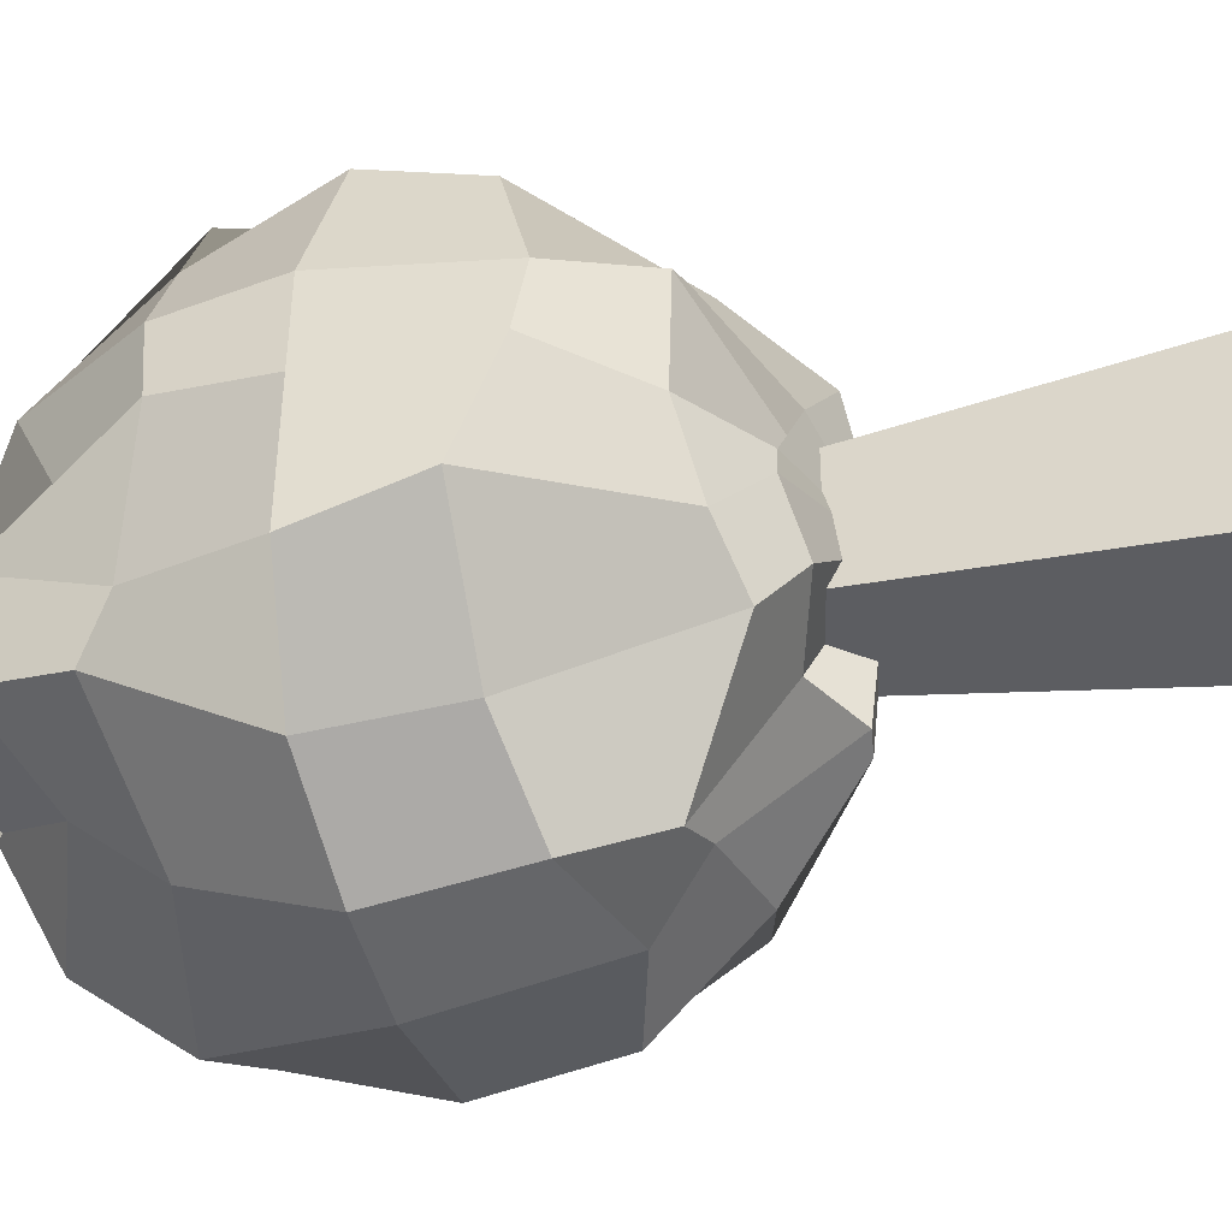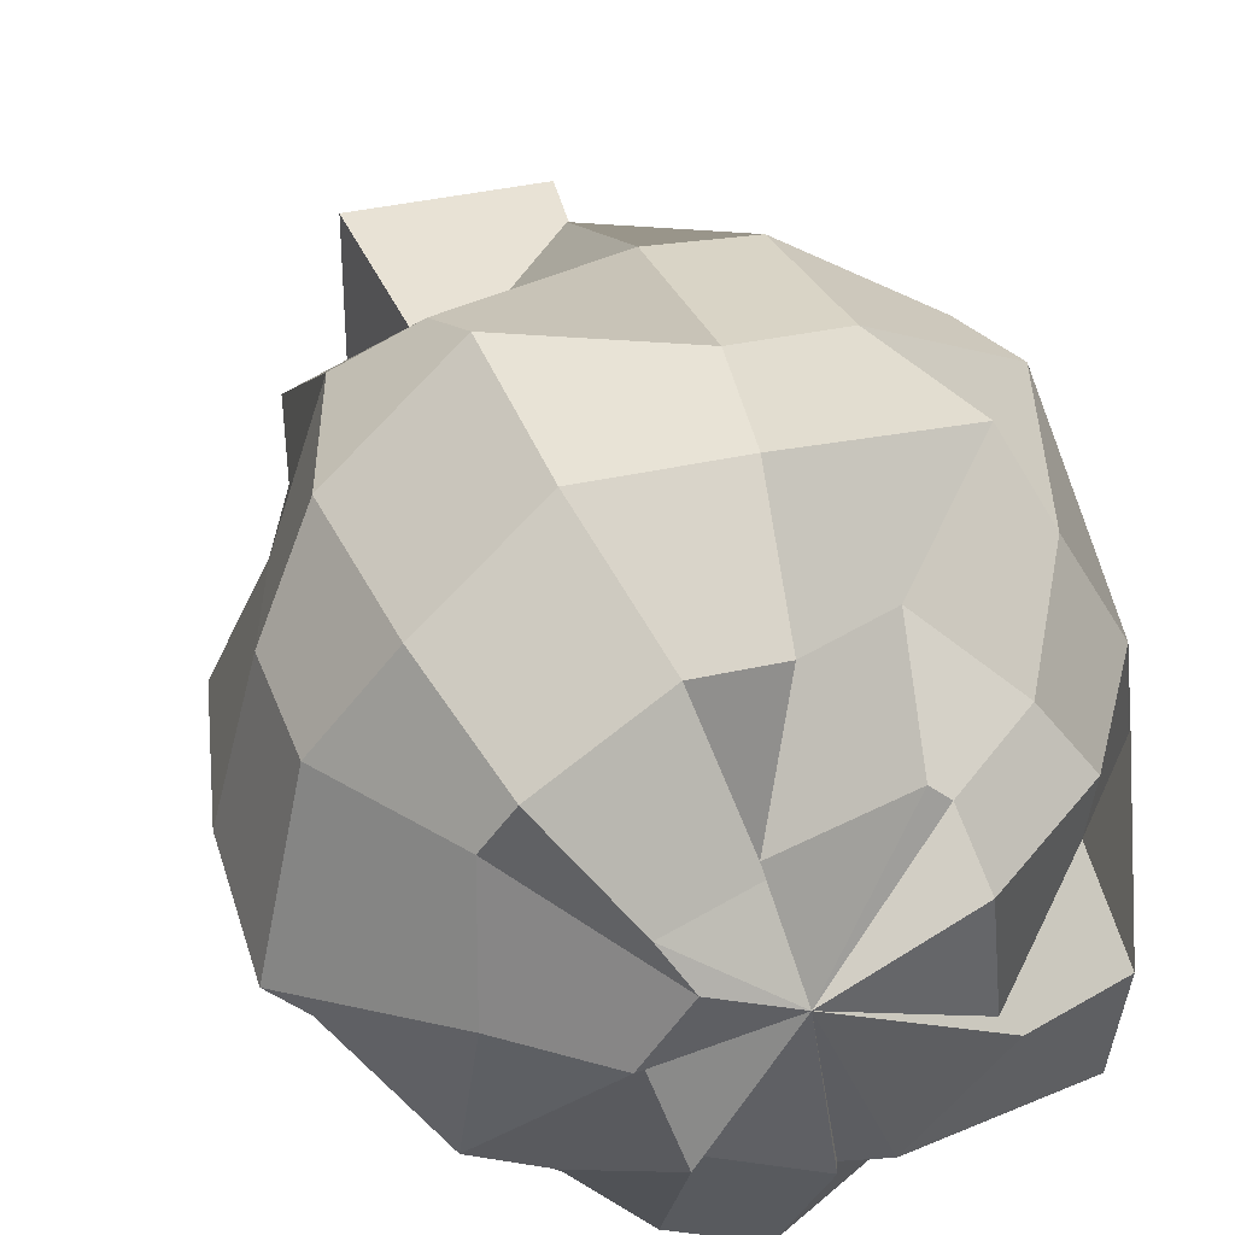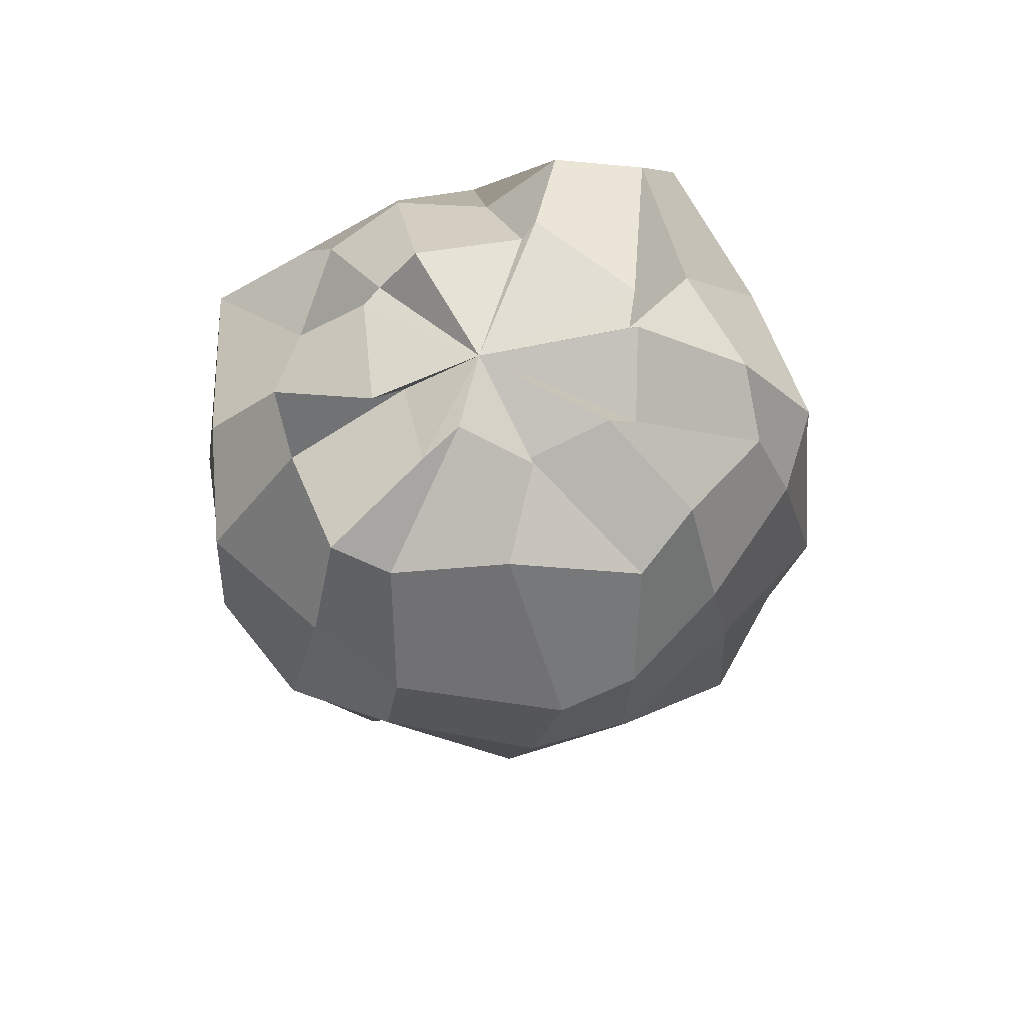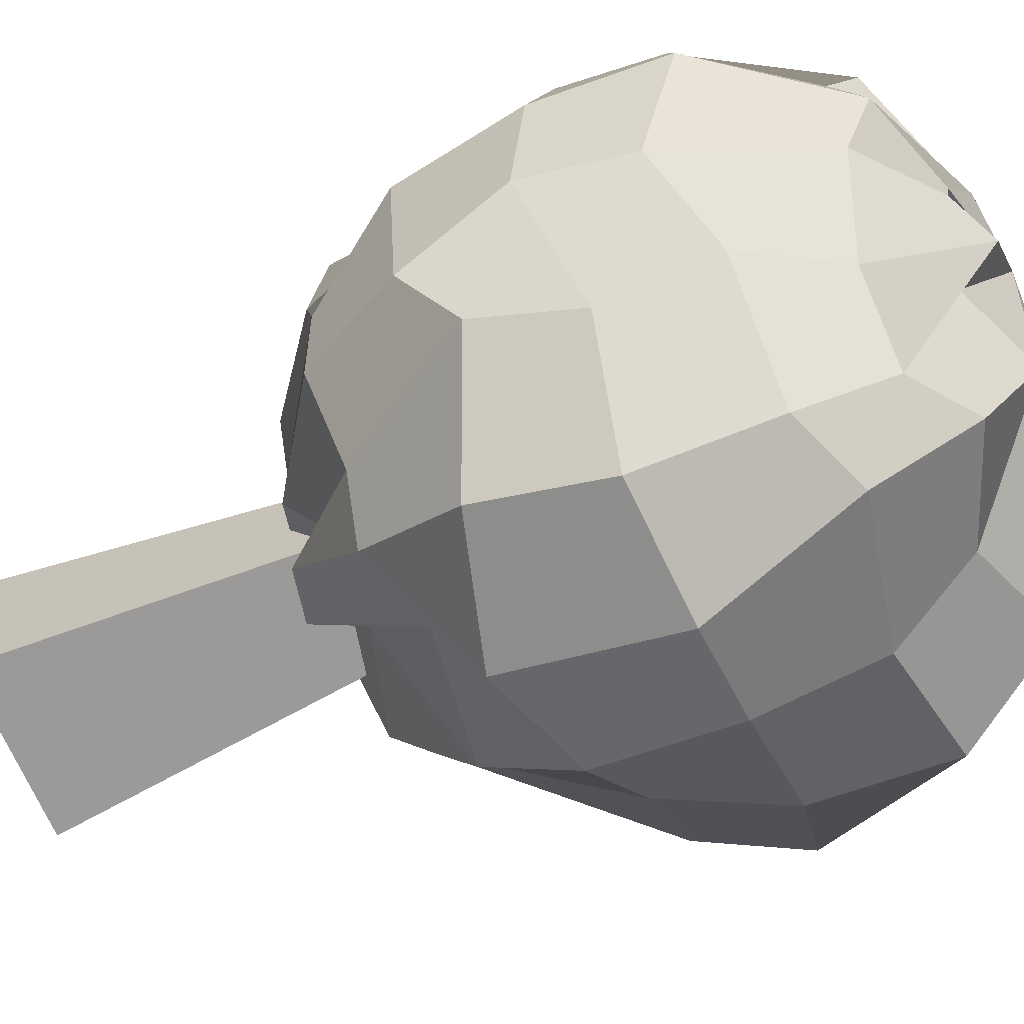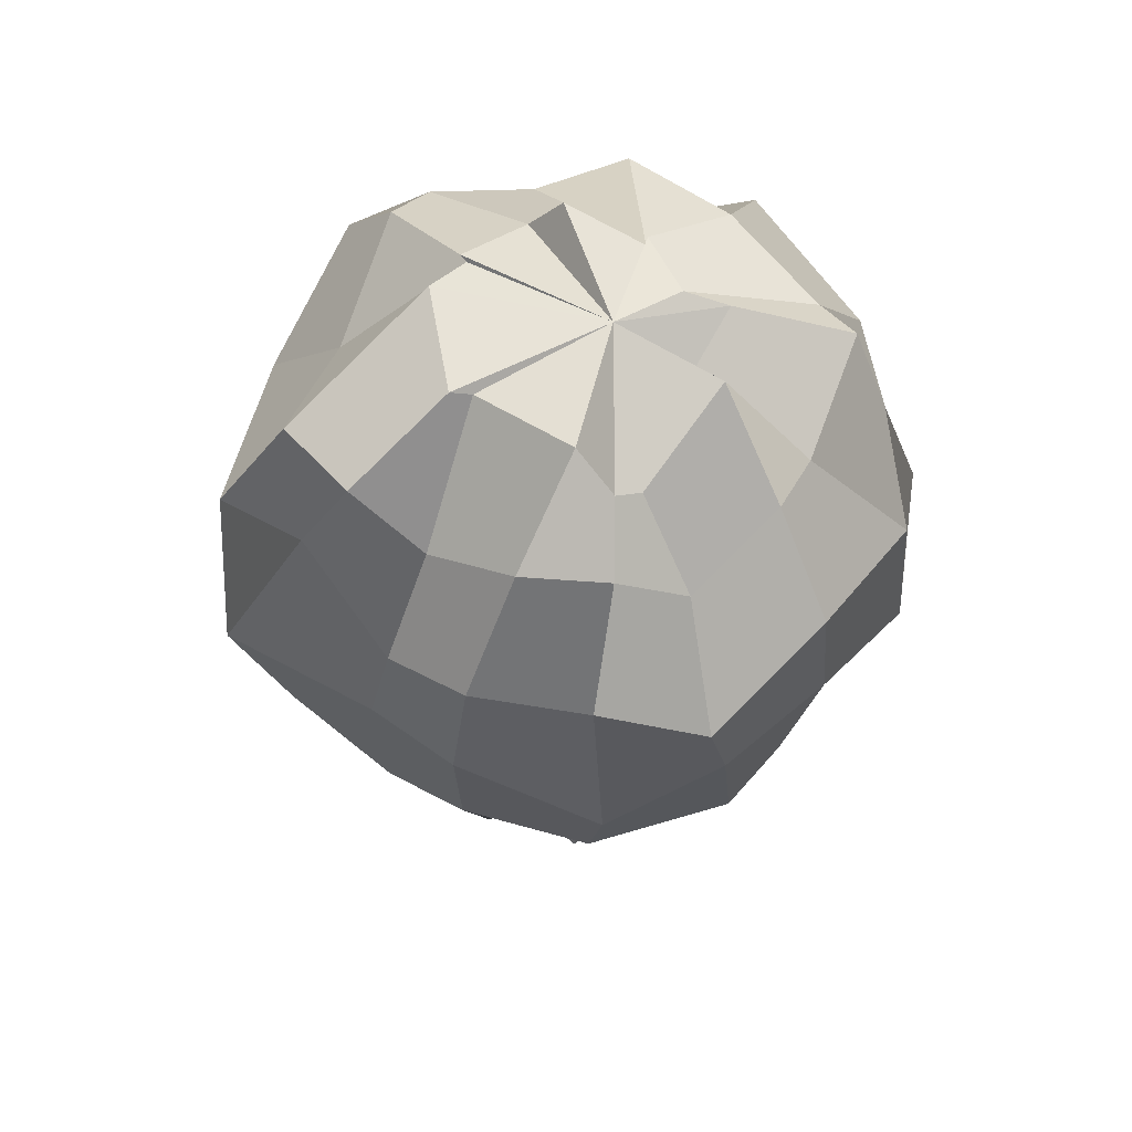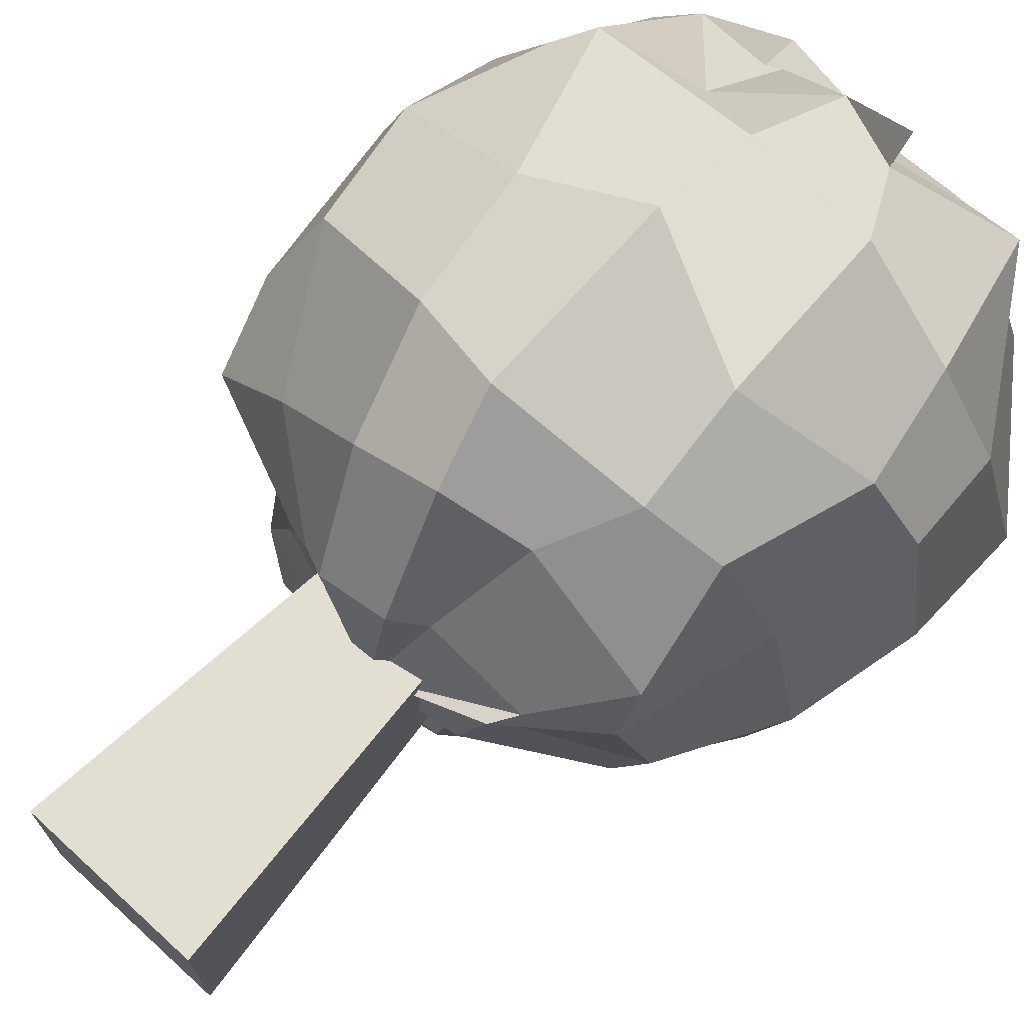
<metadata>
{"format":"obj","ext":"obj","renderer":"f3d","projection":"perspective","resolution":1024,"background":"white","views":[{"elev":-38.0,"azim":-76.0,"up":"+Z"},{"elev":35.6,"azim":162.5,"up":"+Z"},{"elev":68.1,"azim":86.2,"up":"+Y"},{"elev":-67.1,"azim":113.0,"up":"+Z"},{"elev":62.5,"azim":-49.8,"up":"+Y"},{"elev":71.8,"azim":42.5,"up":"+Z"}]}
</metadata>
<code>
o Cube26
v -0.3452 -0.01527 -0.3673
v -0.3452 -0.01527 0.4327
v -0.2252 1.425 -0.2473
v -0.2252 1.425 0.3127
v 0.4548 -0.01527 -0.3673
v 0.4548 -0.01527 0.4327
v 0.3348 1.425 -0.2473
v 0.3348 1.425 0.3127
v 0.6608 4.098 -0.03861
v 0.5024 4.181 0.2712
v 0.6116 4.109 0.4349
v 0.2341 4.018 0.4996
v 0.3137 4.112 0.6403
v -0.221 3.966 0.6629
v -0.3021 3.964 0.5879
v -0.3398 4.198 0.4155
v -0.3983 4.162 -0.06035
v -0.4656 4.191 -0.1265
v -0.1207 4.147 -0.5412
v 0.06445 4.147 -0.501
v 0.06773 4.162 -0.5376
v 0.4481 3.996 -0.5045
v 0.5194 4.189 -0.3716
v 0.6315 4.088 -0.02322
v 1.058 3.951 0.09184
v 1.017 3.817 0.6064
v 0.9302 3.945 0.853
v 0.4225 3.771 1.023
v 0.1327 3.855 1.086
v -0.2866 3.565 0.9811
v -0.5647 3.874 0.8038
v -0.7901 3.869 0.489
v -0.8627 3.655 0.07344
v -0.9464 3.909 -0.2545
v -0.8911 3.887 -0.6564
v -0.3885 3.718 -0.8292
v 0.166 3.913 -1.026
v 0.4533 3.71 -1.078
v 0.7625 3.701 -0.7448
v 1.09 3.812 -0.4834
v 1.548 3.36 -0.1108
v 1.373 3.296 0.621
v 1.075 3.322 0.9772
v 0.6352 3.344 1.416
v 0.06685 3.36 1.423
v -0.6279 3.332 1.376
v -0.8603 3.332 0.9532
v -1.123 3.315 0.4958
v -1.187 3.266 0.1231
v -1.044 3.359 -0.4851
v -1.139 3.407 -0.8572
v -0.4758 3.321 -1.186
v 0.2169 3.462 -1.362
v 0.5336 3.312 -1.239
v 1.028 3.303 -0.8513
v 1.357 3.14 -0.4599
v 1.55 2.777 0.0171
v 1.397 2.842 0.6875
v 1.187 2.763 1.132
v 0.6657 2.586 1.471
v 0.02743 2.913 1.494
v -0.4626 2.715 1.362
v -1.008 2.712 1.134
v -1.232 2.789 0.4958
v -1.262 2.783 0.05553
v -1.396 2.74 -0.681
v -0.976 2.806 -1.083
v -0.4426 2.78 -1.347
v 0.009589 2.758 -1.464
v 0.6053 2.726 -1.4
v 1.044 2.807 -0.9447
v 1.425 2.664 -0.4217
v 1.429 2.18 0.1185
v 1.226 2.26 0.5943
v 1.001 2.171 1.153
v 0.6764 2.121 1.254
v 0.003904 2.072 1.353
v -0.3824 2.13 1.361
v -0.9646 2.223 1.025
v -1.159 2.062 0.4498
v -1.247 2.095 0.08788
v -1.297 2.272 -0.4408
v -0.8093 2.271 -0.9233
v -0.445 2.161 -1.26
v 0.04708 1.991 -1.294
v 0.6626 2.161 -1.259
v 1.177 2.383 -0.9426
v 1.278 2.15 -0.472
v 1.129 1.731 -0.05148
v 1.026 1.63 0.4213
v 1.049 1.715 0.8132
v 0.4431 1.806 0.9916
v 0.1097 1.683 1.247
v -0.2965 1.673 0.9796
v -0.6846 1.678 0.6948
v -1.003 1.655 0.4533
v -0.9228 1.688 0.03365
v -0.753 1.613 -0.2949
v -0.5234 1.527 -0.5132
v -0.3403 1.791 -1.138
v 0.1368 1.802 -0.8829
v 0.509 1.688 -0.905
v 0.7867 1.764 -0.835
v 1.001 1.657 -0.2692
v 0.6084 1.429 0.1068
v 0.6466 1.342 0.4033
v 0.7243 1.445 0.4476
v 0.2916 1.431 0.6283
v 0.1631 1.329 0.6823
v -0.1407 1.3 0.6248
v -0.3124 1.387 0.414
v -0.4174 1.428 0.2285
v -0.4806 1.447 0.1248
v -0.5869 1.431 -0.06127
v -0.4699 1.353 -0.3401
v 0.01256 1.486 -0.3873
v 0.1635 1.302 -0.5158
v 0.3759 1.335 -0.4729
v 0.3979 1.513 -0.3446
v 0.5018 1.326 -0.1166
v 0.1894 4.217 0.1656
v 0.1567 1.217 0.161
g Cube26_Cube26_auv
f 2 4 3 1
f 5 7 8 6
f 9 25 40 24
f 9 121 10
f 12 28 27 11
f 12 121 13
f 14 30 29 13
f 15 121 16
f 17 33 32 16
f 17 121 18
f 20 36 35 19
f 20 121 21
f 23 39 38 22
f 23 121 24
f 27 43 42 26
f 31 47 46 30
f 34 50 49 33
f 38 54 53 37
f 40 56 55 39
f 41 57 72 56
f 45 61 60 44
f 49 65 64 48
f 51 67 66 50
f 55 71 70 54
f 59 75 74 58
f 62 78 77 61
f 64 80 79 63
f 69 85 84 68
f 72 88 87 71
f 73 89 104 88
f 76 92 91 75
f 79 95 94 78
f 82 98 97 81
f 84 100 99 83
f 86 102 101 85
f 91 107 106 90
f 94 110 109 93
f 97 113 112 96
f 99 115 114 98
f 103 119 118 102
f 105 122 120
f 108 122 107
f 111 122 110
f 114 122 113
f 117 122 116
f 2 6 8 4
f 3 7 5 1
f 10 26 25 9
f 10 121 11
f 13 29 28 12
f 13 121 14
f 15 31 30 14
f 16 121 17
f 18 34 33 17
f 19 121 20
f 21 121 22
f 24 40 39 23
f 24 121 9
f 25 41 56 40
f 28 44 43 27
f 30 46 45 29
f 33 49 48 32
f 35 51 50 34
f 37 53 52 36
f 39 55 54 38
f 43 59 58 42
f 47 63 62 46
f 50 66 65 49
f 52 68 67 51
f 54 70 69 53
f 56 72 71 55
f 58 74 73 57
f 60 76 75 59
f 67 83 82 66
f 71 87 86 70
f 75 91 90 74
f 78 94 93 77
f 81 97 96 80
f 85 101 100 84
f 88 104 103 87
f 89 105 120 104
f 92 108 107 91
f 96 112 111 95
f 98 114 113 97
f 100 116 115 99
f 102 118 117 101
f 106 122 105
f 110 122 109
f 113 122 112
f 115 122 114
f 119 122 118
f 1 5 6 2
f 4 8 7 3
f 11 27 26 10
f 11 121 12
f 14 121 15
f 16 32 31 15
f 19 35 34 18
f 21 37 36 20
f 22 121 23
f 29 45 44 28
f 36 52 51 35
f 42 58 57 41
f 44 60 59 43
f 46 62 61 45
f 48 64 63 47
f 53 69 68 52
f 57 73 88 72
f 63 79 78 62
f 65 81 80 64
f 68 84 83 67
f 70 86 85 69
f 74 90 89 73
f 77 93 92 76
f 80 96 95 79
f 83 99 98 82
f 87 103 102 86
f 95 111 110 94
f 101 117 116 100
f 104 120 119 103
f 107 122 106
f 109 122 108
f 112 122 111
f 116 122 115
f 118 122 117
f 18 121 19
f 22 38 37 21
f 26 42 41 25
f 32 48 47 31
f 61 77 76 60
f 66 82 81 65
f 90 106 105 89
f 93 109 108 92
f 120 122 119

</code>
